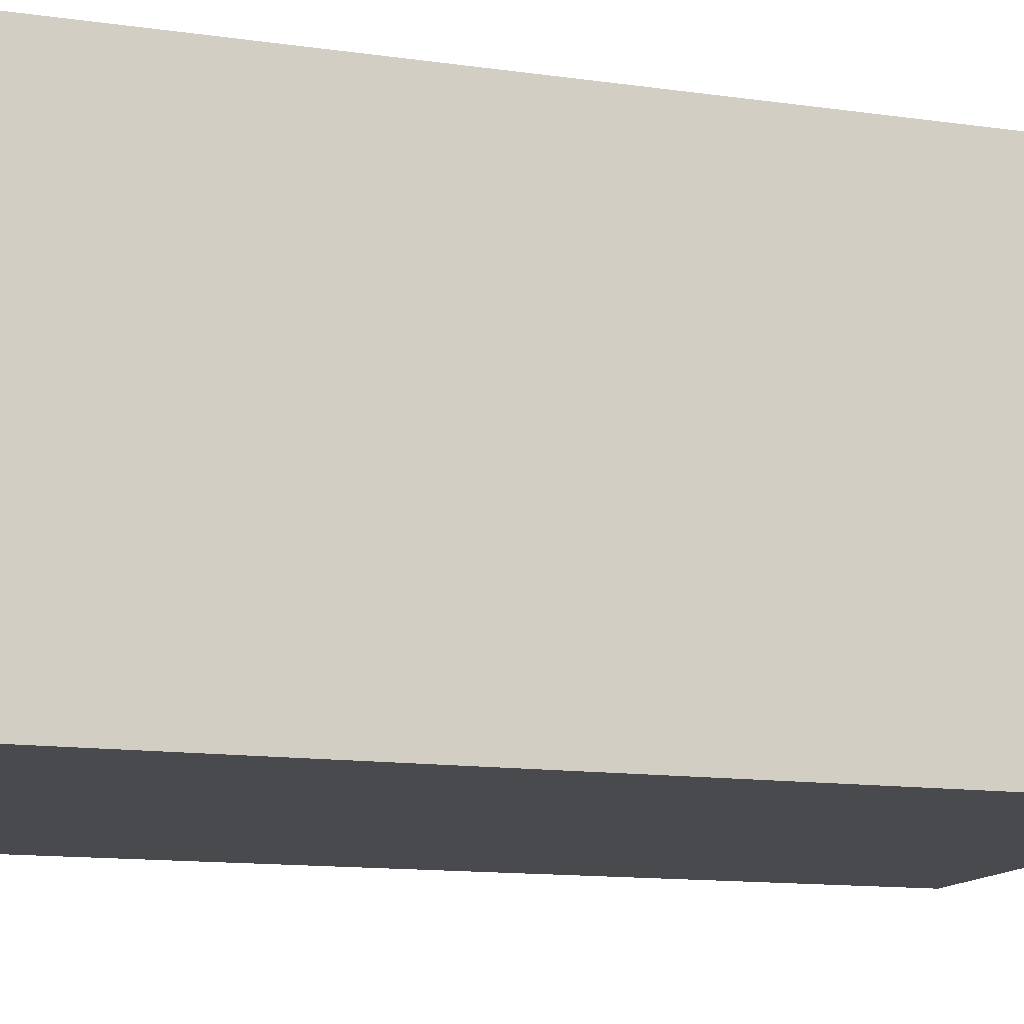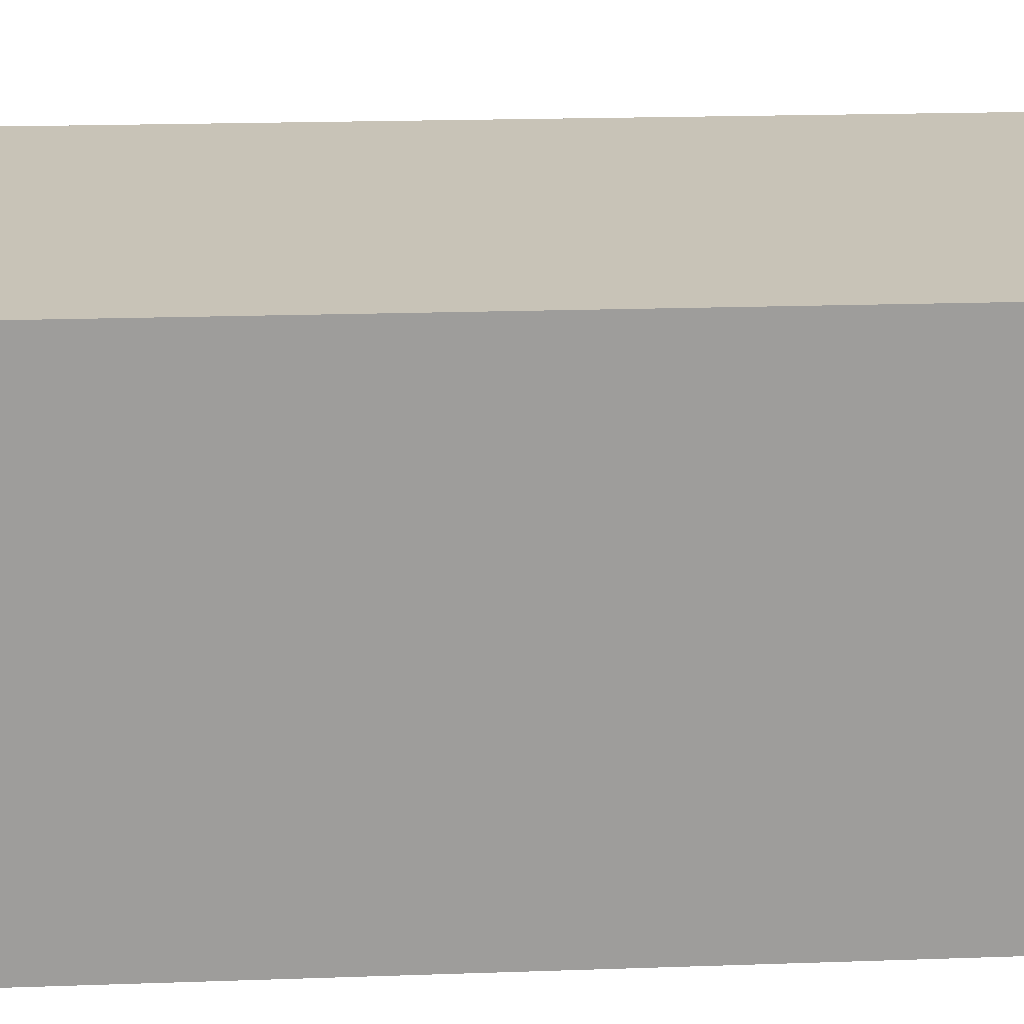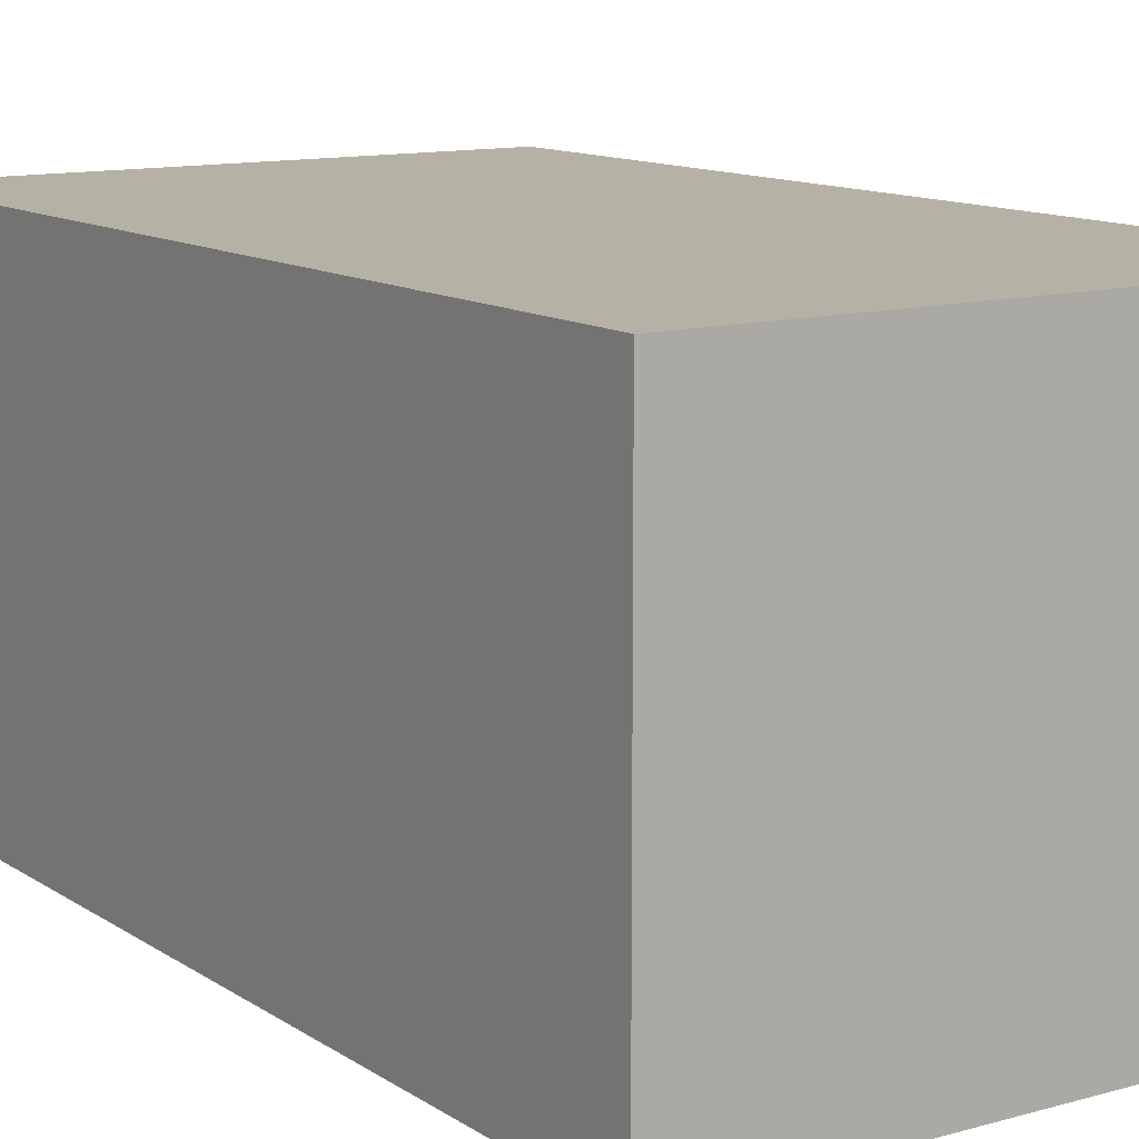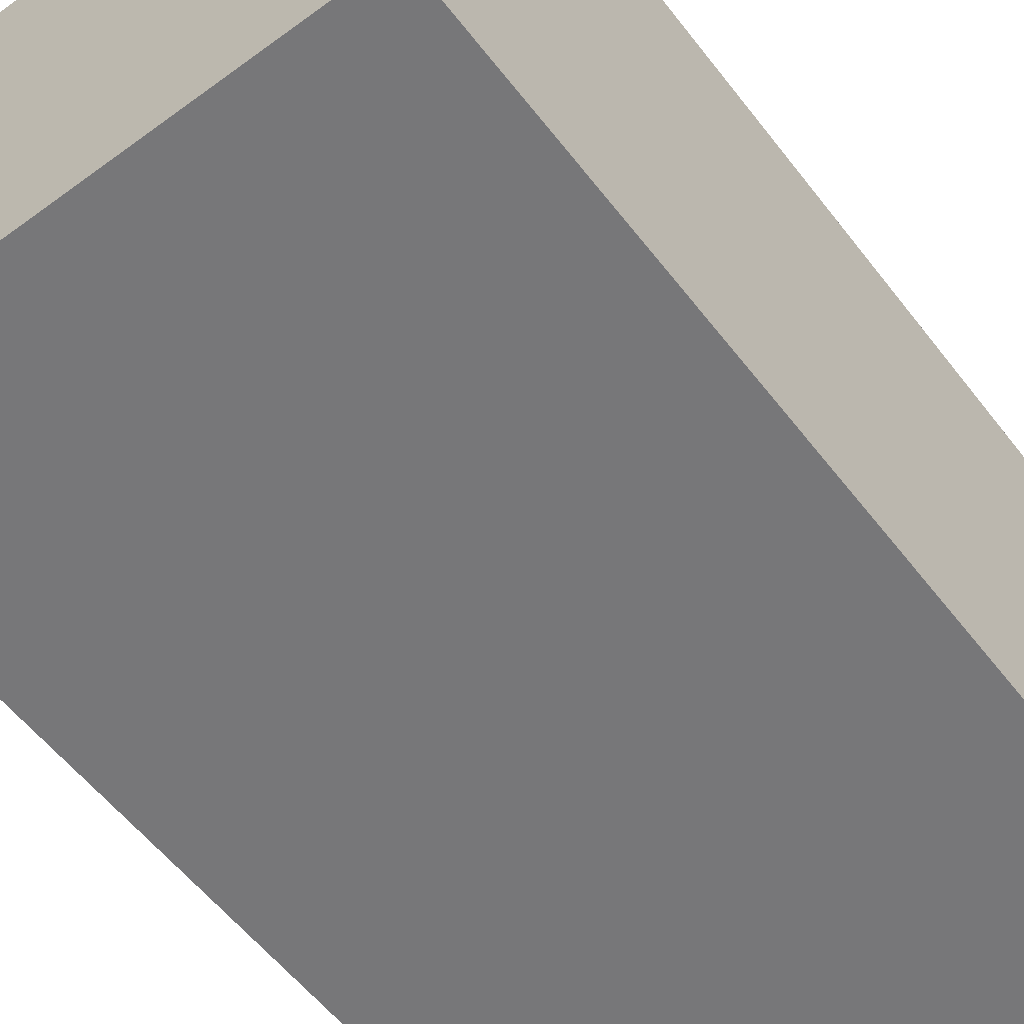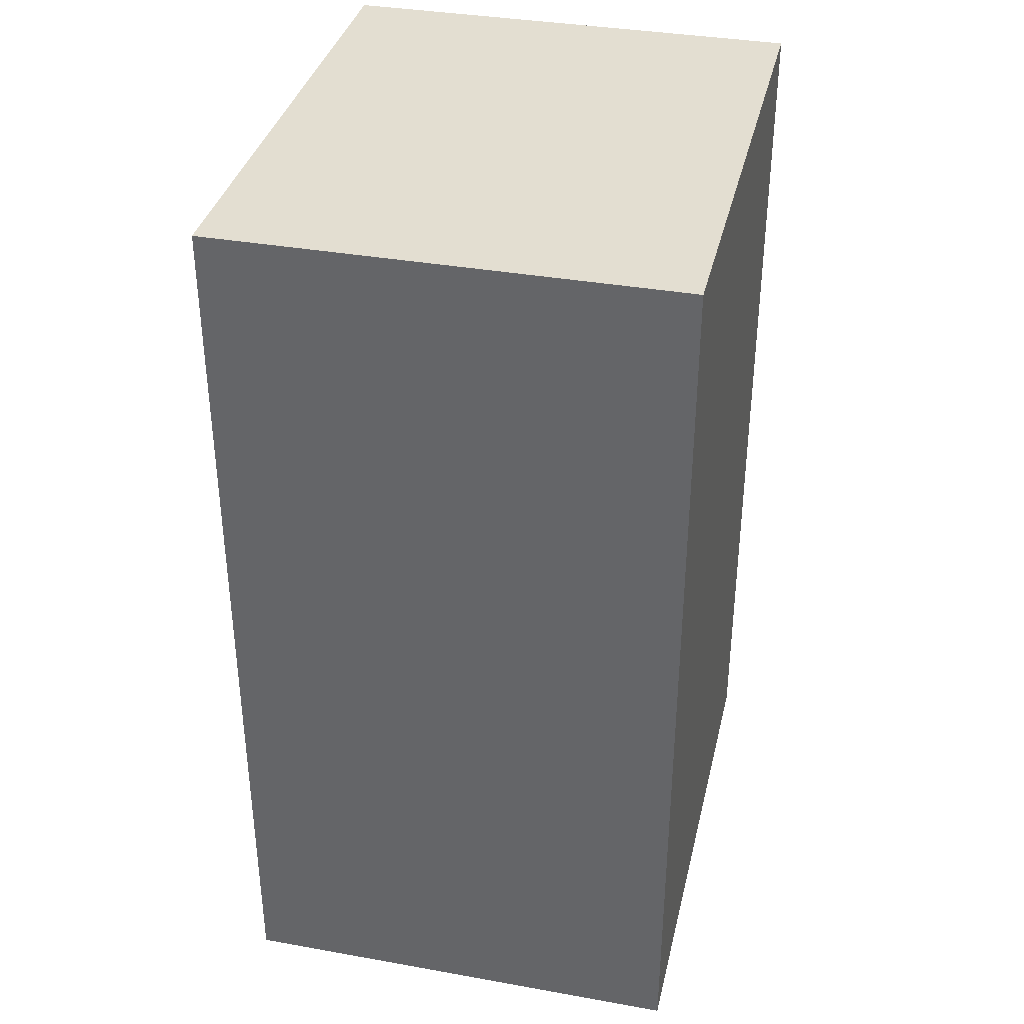
<metadata>
{"format":"obj","ext":"obj","renderer":"f3d","projection":"perspective","resolution":1024,"background":"white","views":[{"elev":-13.2,"azim":-107.8,"up":"+Y"},{"elev":19.8,"azim":-93.7,"up":"+Y"},{"elev":11.9,"azim":146.2,"up":"+Y"},{"elev":-57.2,"azim":37.3,"up":"+Y"},{"elev":36.3,"azim":103.1,"up":"+Z"}]}
</metadata>
<code>
o SAN_RUMAHGEN05
v -3.542 0.1 7.349
v -3.542 3.273 7.349
v -3.542 3.273 -7.077
v -3.542 0.1 -7.077
v 0.1619 0.1 -7.077
v 0.1021 5.457 -7.077
v 3.866 3.378 -7.077
v 3.866 0.1 -7.077
v 3.866 0.1 7.349
v 3.866 3.378 7.349
v 0.0977 5.478 7.349
v 4.336 3.187 8.294
v 4.336 3.187 -7.773
v 0.1051 5.508 -7.773
v 0.1051 5.508 8.294
v 0.08338 5.511 8.294
v 0.084 5.513 -7.773
v -3.93 3.067 -7.773
v -3.93 3.067 8.294
v 0.1034 5.486 -7.773
v 4.334 3.157 -7.773
v 4.334 3.157 8.294
v 0.09917 5.48 8.294
v -3.928 3.062 -7.773
v 0.09281 5.474 -7.773
v 0.09181 5.495 8.294
v -3.928 3.062 8.294
v -0.2717 5.307 8.294
v 0.08509 5.609 8.294
v 0.0851 5.609 -7.773
v -0.2862 5.292 -7.773
v 0.492 5.299 -7.773
v 0.0879 5.519 -7.773
v 0.492 5.299 8.288
v 0.08789 5.519 8.299
v 0.492 5.299 8.289
v -0.2717 5.307 8.295
v 4.288 3.187 -7.772
v 4.288 3.187 8.293
v 4.332 3.164 8.293
v 4.332 3.164 -7.772
v 4.288 3.103 -7.772
v 4.331 3.076 -7.772
v 4.331 3.076 8.293
v 4.288 3.103 8.293
v -3.869 3.013 -7.772
v -3.869 3.013 8.293
v -3.912 2.99 8.293
v -3.912 2.99 -7.772
v -3.869 3.097 -7.772
v -3.912 3.071 -7.772
v -3.912 3.071 8.293
v -3.869 3.097 8.293
v -3.542 0.1 -7.077
v -4.776 0.1 -8.248
v -4.776 0.1 8.25
v 3.866 0.1 -7.077
v 5.1 0.1 -8.248
v 3.866 0.1 7.349
v 5.1 0.1 8.25
v -4.776 -2.727 -8.248
v -4.776 -2.727 8.25
v 5.1 -2.727 -8.248
v 5.1 -2.727 8.25
v -3.513 3.232 8.285
v -3.513 3.232 -7.767
v -3.447 3.27 -7.767
v -3.447 3.27 8.285
v -3.545 3.287 8.285
v -3.479 3.325 8.285
v -3.479 3.325 -7.767
v -3.545 3.287 -7.767
v -2.702 3.733 8.285
v -2.702 3.733 -7.767
v -2.636 3.771 -7.767
v -2.636 3.771 8.285
v -2.733 3.787 8.285
v -2.667 3.826 8.285
v -2.667 3.826 -7.767
v -2.733 3.787 -7.767
v -2.036 4.129 8.285
v -2.036 4.129 -7.767
v -1.97 4.168 -7.767
v -1.97 4.168 8.285
v -2.068 4.184 8.285
v -2.002 4.222 8.285
v -2.002 4.222 -7.767
v -2.068 4.184 -7.767
v -1.303 4.579 8.285
v -1.303 4.579 -7.767
v -1.237 4.617 -7.767
v -1.237 4.617 8.285
v -1.335 4.634 8.285
v -1.269 4.672 8.285
v -1.269 4.672 -7.767
v -1.335 4.634 -7.767
v -0.5543 5.036 8.285
v -0.5543 5.036 -7.767
v -0.4882 5.074 -7.767
v -0.4882 5.074 8.285
v -0.586 5.091 8.285
v -0.5199 5.129 8.285
v -0.5199 5.129 -7.767
v -0.586 5.091 -7.767
v -0.000312 5.367 8.285
v -0.000305 5.367 -7.767
v 0.0734 5.387 -7.767
v 0.0734 5.387 8.285
v -0.01673 5.428 8.285
v 0.05699 5.448 8.285
v 0.05699 5.448 -7.767
v -0.01672 5.428 -7.767
v 0.06846 5.404 8.285
v 0.06847 5.404 -7.767
v 0.1346 5.366 -7.767
v 0.1345 5.366 8.285
v 0.1002 5.459 8.285
v 0.1663 5.421 8.285
v 0.1663 5.421 -7.767
v 0.1002 5.459 -7.767
v 1.088 4.889 8.285
v 1.088 4.889 -7.767
v 1.154 4.851 -7.767
v 1.154 4.851 8.285
v 1.12 4.944 8.285
v 1.186 4.906 8.285
v 1.186 4.906 -7.767
v 1.12 4.944 -7.767
v 1.777 4.499 8.285
v 1.777 4.499 -7.767
v 1.843 4.461 -7.767
v 1.843 4.461 8.285
v 1.809 4.554 8.285
v 1.875 4.516 8.285
v 1.875 4.516 -7.767
v 1.809 4.554 -7.767
v 2.468 4.119 8.285
v 2.468 4.119 -7.767
v 2.534 4.081 -7.767
v 2.534 4.081 8.285
v 2.5 4.174 8.285
v 2.566 4.136 8.285
v 2.566 4.136 -7.767
v 2.5 4.174 -7.767
v 3.104 3.766 8.285
v 3.104 3.766 -7.767
v 3.17 3.728 -7.767
v 3.17 3.728 8.285
v 3.136 3.821 8.285
v 3.202 3.783 8.285
v 3.202 3.783 -7.767
v 3.136 3.821 -7.767
v 3.749 3.41 8.285
v 3.749 3.41 -7.767
v 3.816 3.372 -7.767
v 3.816 3.372 8.285
v 3.781 3.465 8.285
v 3.847 3.427 8.285
v 3.847 3.427 -7.767
v 3.781 3.465 -7.767
v 3.866 3.326 1.897
v 4.333 3.077 1.897
v 4.315 3.045 1.893
v 3.866 3.281 1.893
v 3.865 3.325 1.965
v 3.865 3.28 1.961
v 4.314 3.044 1.961
v 4.333 3.076 1.965
v 3.866 3.326 4.609
v 4.333 3.077 4.609
v 4.315 3.045 4.606
v 3.866 3.281 4.606
v 3.865 3.325 4.677
v 3.865 3.28 4.674
v 4.314 3.044 4.674
v 4.333 3.076 4.677
v 3.866 3.326 7.282
v 4.333 3.077 7.282
v 4.315 3.045 7.278
v 3.866 3.281 7.278
v 3.865 3.325 7.35
v 3.865 3.28 7.347
v 4.314 3.044 7.347
v 4.333 3.076 7.35
v 3.866 3.326 -0.9909
v 4.333 3.077 -0.9909
v 4.315 3.045 -0.9944
v 3.866 3.281 -0.9944
v 3.865 3.325 -0.9226
v 3.865 3.28 -0.9261
v 4.314 3.044 -0.9261
v 4.333 3.076 -0.9226
v 3.866 3.326 -3.904
v 4.333 3.077 -3.904
v 4.315 3.045 -3.908
v 3.866 3.281 -3.908
v 3.865 3.325 -3.836
v 3.865 3.28 -3.839
v 4.314 3.044 -3.839
v 4.333 3.076 -3.836
v 3.866 3.326 -7.08
v 4.333 3.077 -7.08
v 4.315 3.045 -7.084
v 3.866 3.281 -7.084
v 3.865 3.325 -7.012
v 3.865 3.28 -7.015
v 4.314 3.044 -7.015
v 4.333 3.076 -7.012
v -2.43 2.586 7.368
v -2.293 2.586 7.356
v -2.29 2.915 7.37
v -2.427 2.916 7.382
v -2.28 3.242 7.409
v -2.417 3.245 7.421
v -2.259 3.565 7.471
v -2.396 3.57 7.484
v -2.226 3.881 7.557
v -2.363 3.888 7.57
v -2.339 4.043 7.625
v -2.202 4.035 7.612
v -2.43 2.274 7.368
v -2.293 2.274 7.356
v -2.431 0.1105 7.359
v -2.294 0.1105 7.347
v -3.542 3.182 -7.08
v -3.542 3.138 -7.084
v -3.896 2.958 -7.084
v -3.914 2.989 -7.08
v -3.541 3.181 -7.012
v -3.913 2.988 -7.012
v -3.895 2.957 -7.015
v -3.541 3.136 -7.015
v -3.542 3.182 -3.904
v -3.542 3.138 -3.908
v -3.896 2.958 -3.908
v -3.914 2.989 -3.904
v -3.542 3.181 -3.836
v -3.913 2.988 -3.836
v -3.895 2.957 -3.839
v -3.541 3.136 -3.839
v -3.542 3.182 -0.9909
v -3.542 3.138 -0.9944
v -3.896 2.958 -0.9944
v -3.914 2.989 -0.9909
v -3.542 3.181 -0.9226
v -3.913 2.988 -0.9226
v -3.895 2.957 -0.9261
v -3.541 3.136 -0.9261
v -3.542 3.182 1.897
v -3.542 3.138 1.893
v -3.896 2.958 1.893
v -3.914 2.989 1.897
v -3.542 3.181 1.965
v -3.913 2.988 1.965
v -3.895 2.957 1.961
v -3.541 3.136 1.961
v -3.542 3.182 4.609
v -3.542 3.138 4.606
v -3.896 2.958 4.606
v -3.914 2.989 4.609
v -3.542 3.181 4.677
v -3.913 2.988 4.677
v -3.895 2.957 4.674
v -3.541 3.136 4.674
v -3.542 3.182 7.282
v -3.542 3.138 7.278
v -3.896 2.958 7.278
v -3.914 2.989 7.282
v -3.542 3.181 7.35
v -3.913 2.988 7.35
v -3.895 2.957 7.347
v -3.541 3.136 7.347
f 2 4 1
f 5 3 6
f 5 7 8
f 9 11 2
f 9 2 1
f 9 7 10
f 13 15 12
f 16 18 19
f 20 22 23
f 25 27 24
f 20 15 14
f 23 12 15
f 21 12 22
f 20 13 21
f 27 18 24
f 26 19 27
f 26 17 16
f 25 18 17
f 29 35 36
f 37 35 29
f 39 41 38
f 43 45 42
f 41 42 38
f 40 43 41
f 40 45 44
f 38 45 39
f 46 48 49
f 51 53 50
f 46 51 50
f 48 51 49
f 47 52 48
f 47 50 53
f 54 56 1
f 57 55 54
f 1 60 59
f 57 60 58
f 55 62 56
f 63 55 58
f 56 64 60
f 60 63 58
f 66 68 65
f 70 72 69
f 72 67 66
f 72 65 69
f 70 65 68
f 70 67 71
f 74 76 73
f 78 80 77
f 80 75 74
f 80 73 77
f 78 73 76
f 78 75 79
f 82 84 81
f 86 88 85
f 87 82 88
f 88 81 85
f 86 81 84
f 86 83 87
f 90 92 89
f 94 96 93
f 95 90 96
f 96 89 93
f 94 89 92
f 94 91 95
f 98 100 97
f 102 104 101
f 104 99 98
f 104 97 101
f 102 97 100
f 102 99 103
f 106 108 105
f 110 112 109
f 112 107 106
f 112 105 109
f 110 105 108
f 110 107 111
f 114 116 113
f 117 119 120
f 120 115 114
f 120 113 117
f 118 113 116
f 118 115 119
f 122 124 121
f 126 128 125
f 128 123 122
f 128 121 125
f 126 121 124
f 126 123 127
f 130 132 129
f 134 136 133
f 136 131 130
f 136 129 133
f 134 129 132
f 134 131 135
f 138 140 137
f 142 144 141
f 144 139 138
f 144 137 141
f 142 137 140
f 142 139 143
f 146 148 145
f 150 152 149
f 152 147 146
f 152 145 149
f 150 145 148
f 150 147 151
f 154 156 153
f 158 160 157
f 160 155 154
f 160 153 157
f 158 153 156
f 158 155 159
f 162 164 161
f 166 168 165
f 167 162 168
f 168 161 165
f 166 161 164
f 167 164 163
f 170 172 169
f 174 176 173
f 175 170 176
f 176 169 173
f 174 169 172
f 175 172 171
f 178 180 177
f 182 184 181
f 183 178 184
f 184 177 181
f 182 177 180
f 183 180 179
f 186 188 185
f 190 192 189
f 191 186 192
f 192 185 189
f 190 185 188
f 191 188 187
f 194 196 193
f 198 200 197
f 199 194 200
f 200 193 197
f 198 193 196
f 199 196 195
f 202 204 201
f 206 208 205
f 207 202 208
f 208 201 205
f 206 201 204
f 207 204 203
f 210 221 222
f 222 223 224
f 226 228 225
f 230 232 229
f 228 231 230
f 225 230 229
f 232 225 229
f 231 226 232
f 234 236 233
f 238 240 237
f 236 239 238
f 233 238 237
f 240 233 237
f 239 234 240
f 242 244 241
f 246 248 245
f 244 247 246
f 241 246 245
f 248 241 245
f 247 242 248
f 250 252 249
f 254 256 253
f 252 255 254
f 249 254 253
f 256 249 253
f 255 250 256
f 258 260 257
f 262 264 261
f 260 263 262
f 257 262 261
f 264 257 261
f 263 258 264
f 266 268 265
f 270 272 269
f 268 271 270
f 265 270 269
f 272 265 269
f 271 266 272
f 2 3 4
f 5 4 3
f 5 6 7
f 9 10 11
f 9 8 7
f 13 14 15
f 16 17 18
f 20 21 22
f 25 26 27
f 20 23 15
f 23 22 12
f 21 13 12
f 20 14 13
f 27 19 18
f 26 16 19
f 26 25 17
f 25 24 18
f 39 40 41
f 43 44 45
f 41 43 42
f 40 44 43
f 40 39 45
f 38 42 45
f 46 47 48
f 51 52 53
f 46 49 51
f 48 52 51
f 47 53 52
f 47 46 50
f 54 55 56
f 57 58 55
f 1 56 60
f 57 59 60
f 55 61 62
f 63 61 55
f 56 62 64
f 60 64 63
f 66 67 68
f 70 71 72
f 72 71 67
f 72 66 65
f 70 69 65
f 70 68 67
f 74 75 76
f 78 79 80
f 80 79 75
f 80 74 73
f 78 77 73
f 78 76 75
f 82 83 84
f 86 87 88
f 87 83 82
f 88 82 81
f 86 85 81
f 86 84 83
f 90 91 92
f 94 95 96
f 95 91 90
f 96 90 89
f 94 93 89
f 94 92 91
f 98 99 100
f 102 103 104
f 104 103 99
f 104 98 97
f 102 101 97
f 102 100 99
f 106 107 108
f 110 111 112
f 112 111 107
f 112 106 105
f 110 109 105
f 110 108 107
f 114 115 116
f 117 118 119
f 120 119 115
f 120 114 113
f 118 117 113
f 118 116 115
f 122 123 124
f 126 127 128
f 128 127 123
f 128 122 121
f 126 125 121
f 126 124 123
f 130 131 132
f 134 135 136
f 136 135 131
f 136 130 129
f 134 133 129
f 134 132 131
f 138 139 140
f 142 143 144
f 144 143 139
f 144 138 137
f 142 141 137
f 142 140 139
f 146 147 148
f 150 151 152
f 152 151 147
f 152 146 145
f 150 149 145
f 150 148 147
f 154 155 156
f 158 159 160
f 160 159 155
f 160 154 153
f 158 157 153
f 158 156 155
f 162 163 164
f 166 167 168
f 167 163 162
f 168 162 161
f 166 165 161
f 167 166 164
f 170 171 172
f 174 175 176
f 175 171 170
f 176 170 169
f 174 173 169
f 175 174 172
f 178 179 180
f 182 183 184
f 183 179 178
f 184 178 177
f 182 181 177
f 183 182 180
f 186 187 188
f 190 191 192
f 191 187 186
f 192 186 185
f 190 189 185
f 191 190 188
f 194 195 196
f 198 199 200
f 199 195 194
f 200 194 193
f 198 197 193
f 199 198 196
f 202 203 204
f 206 207 208
f 207 203 202
f 208 202 201
f 206 205 201
f 207 206 204
f 210 209 221
f 222 221 223
f 226 227 228
f 230 231 232
f 228 227 231
f 225 228 230
f 232 226 225
f 231 227 226
f 234 235 236
f 238 239 240
f 236 235 239
f 233 236 238
f 240 234 233
f 239 235 234
f 242 243 244
f 246 247 248
f 244 243 247
f 241 244 246
f 248 242 241
f 247 243 242
f 250 251 252
f 254 255 256
f 252 251 255
f 249 252 254
f 256 250 249
f 255 251 250
f 258 259 260
f 262 263 264
f 260 259 263
f 257 260 262
f 264 258 257
f 263 259 258
f 266 267 268
f 270 271 272
f 268 267 271
f 265 268 270
f 272 266 265
f 271 267 266
f 28 30 31
f 30 32 33
f 31 30 33
f 30 34 32
f 210 212 209
f 211 214 212
f 213 216 214
f 215 218 216
f 219 217 220
f 28 29 30
f 30 29 34
f 210 211 212
f 211 213 214
f 213 215 216
f 215 217 218
f 219 218 217
o Box001
v -4.811 -2.784 8.564
v -4.811 -2.784 -8.362
v 5.13 -2.784 -8.362
v 5.13 -2.784 8.564
v -4.811 5.663 8.564
v 5.13 5.663 8.564
v 5.13 5.663 -8.362
v -4.811 5.663 -8.362
f 274 276 273
f 278 280 277
f 276 277 273
f 276 279 278
f 274 279 275
f 273 280 274
f 274 275 276
f 278 279 280
f 276 278 277
f 276 275 279
f 274 280 279
f 273 277 280

</code>
